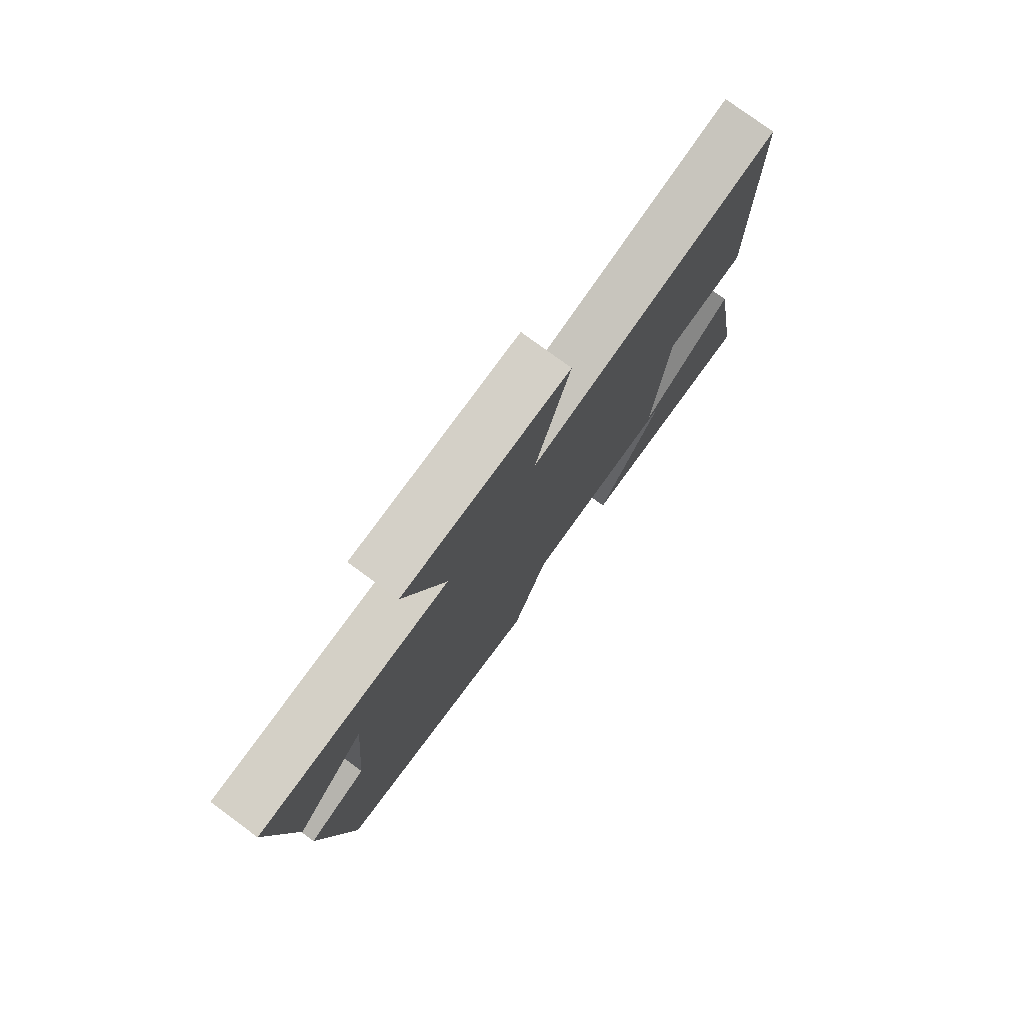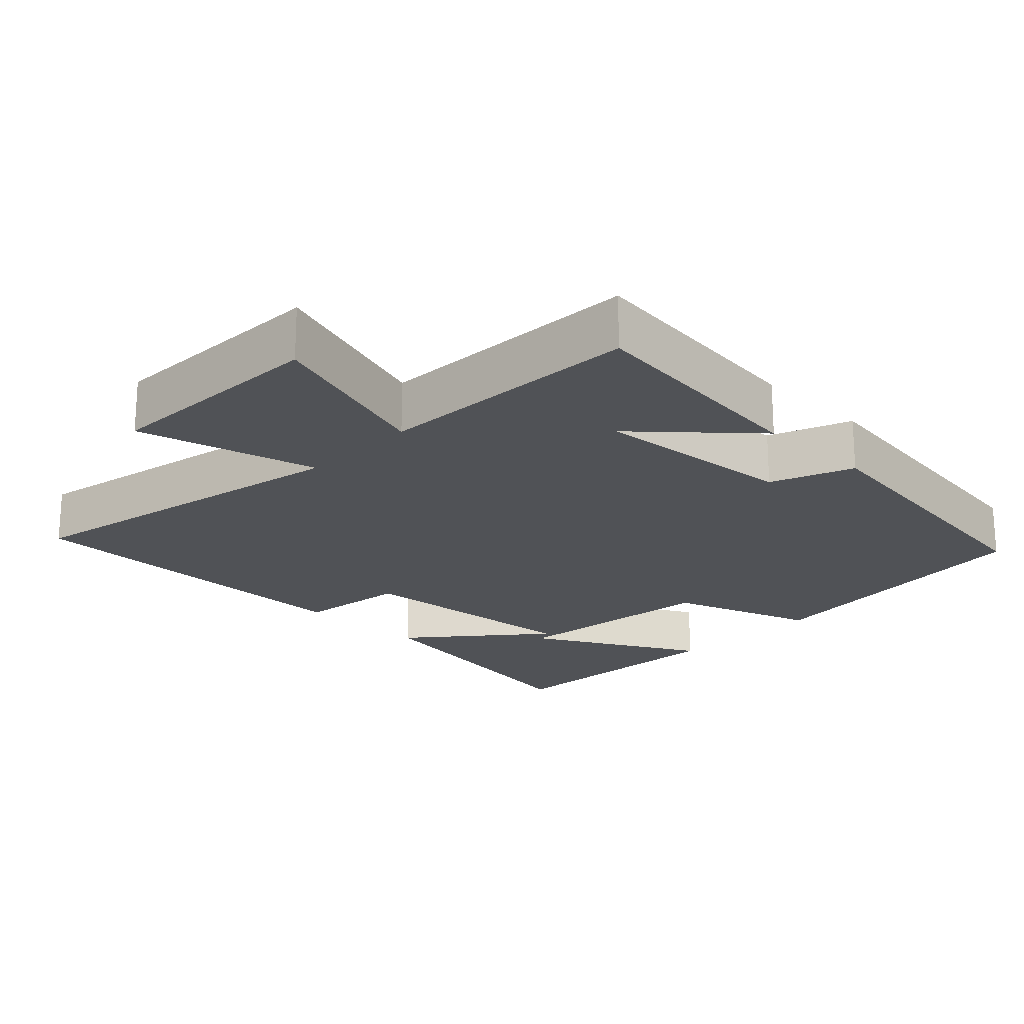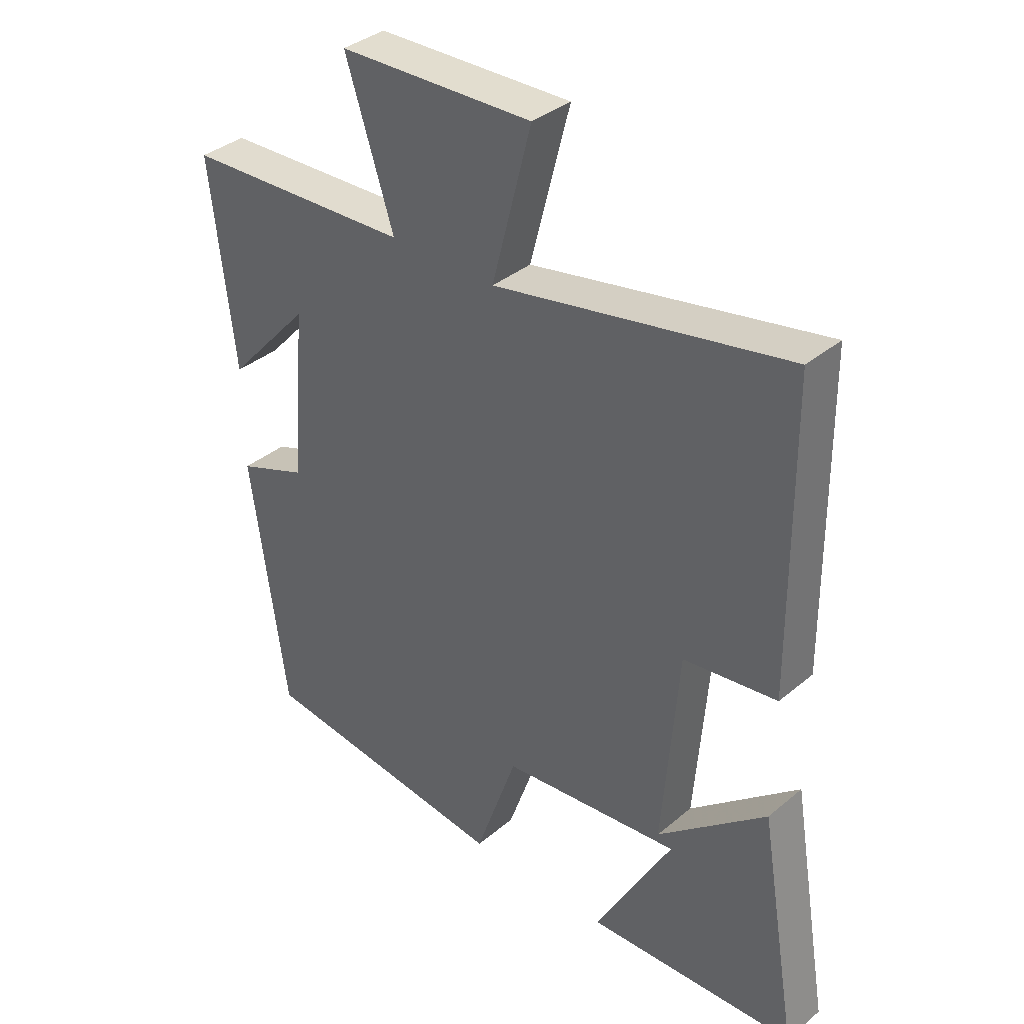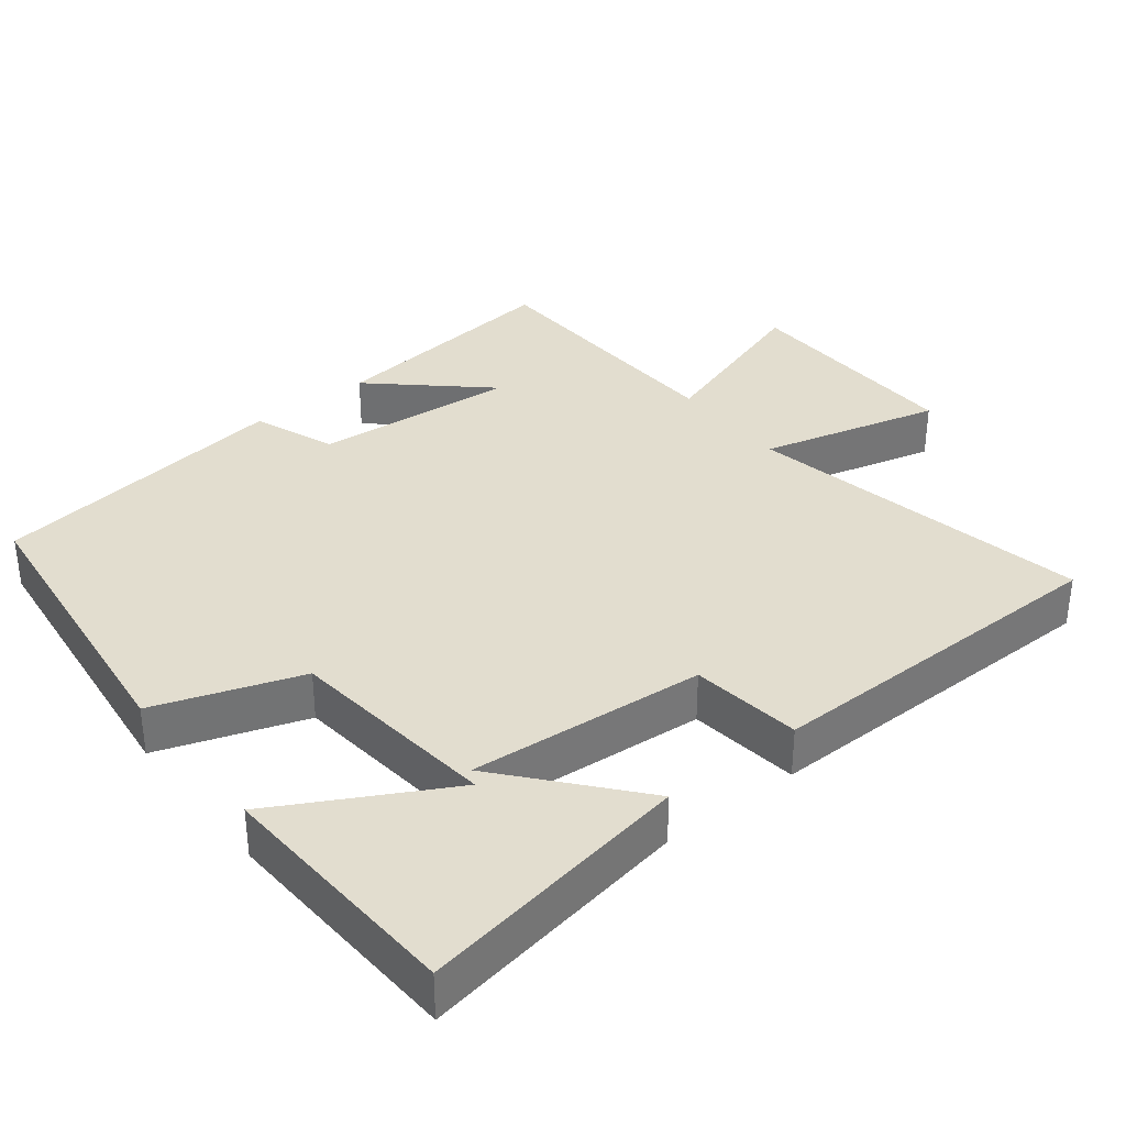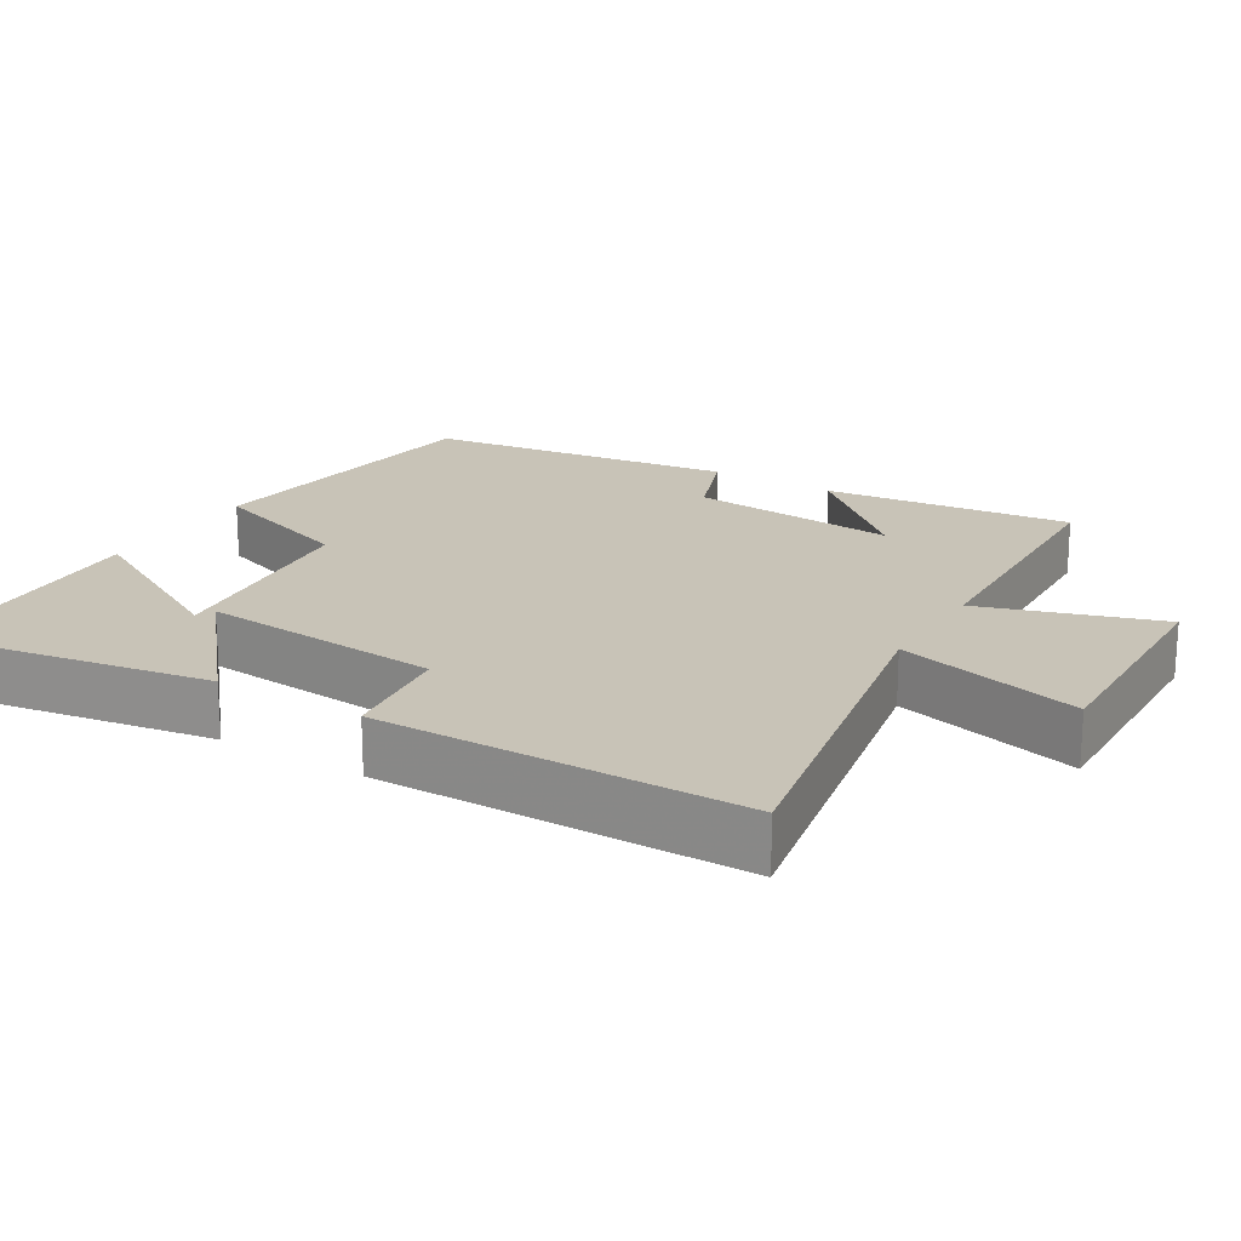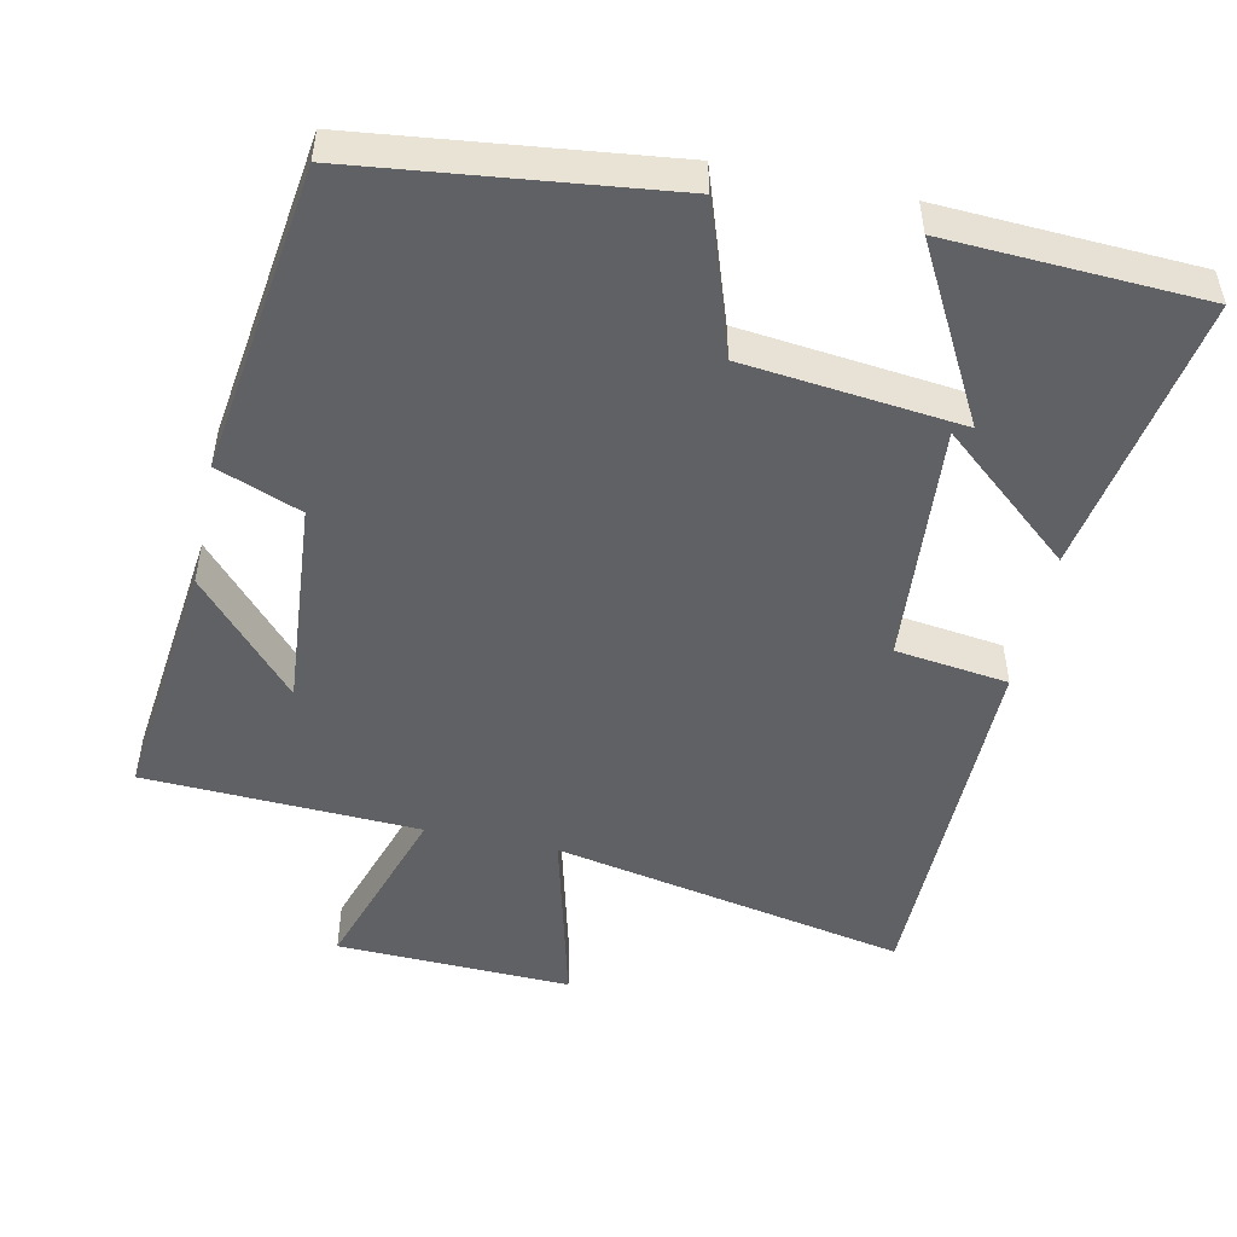
<metadata>
{"format":"obj","ext":"obj","renderer":"f3d","projection":"perspective","resolution":1024,"background":"white","views":[{"elev":78.1,"azim":126.3,"up":"+Z"},{"elev":-20.8,"azim":45.8,"up":"+Y"},{"elev":36.6,"azim":-137.1,"up":"+Z"},{"elev":34.9,"azim":-128.2,"up":"+Y"},{"elev":19.8,"azim":-58.6,"up":"+Y"},{"elev":-49.9,"azim":167.9,"up":"+Y"}]}
</metadata>
<code>
v -0.495 0.07 0.595
v -0.012 0.07 0.5
v -0.077 0.07 0.752
v 0.243 0.07 0.742
v 0.164 0.07 0.5
v 0.539 0.07 0.484
v 0.5 0.07 0.146
v 0.361 0.07 0.3
v 0.385 0.07 0.016
v 0.5 0.07 -0.028
v 0.442 0.07 -0.45
v 0.022 0.07 -0.5
v -0.048 0.07 -0.297
v -0.344 0.07 -0.265
v -0.216 0.07 -0.5
v -0.565 0.07 -0.483
v -0.5 0.07 -0.101
v -0.32 0.07 -0.253
v -0.346 0.07 0.077
v -0.5 0.07 0.097
v -0.495 0 0.595
v -0.012 0 0.5
v -0.077 0 0.752
v 0.243 0 0.742
v 0.164 0 0.5
v 0.539 0 0.484
v 0.5 0 0.146
v 0.361 0 0.3
v 0.385 0 0.016
v 0.5 0 -0.028
v 0.442 0 -0.45
v 0.022 0 -0.5
v -0.048 0 -0.297
v -0.344 0 -0.265
v -0.216 0 -0.5
v -0.565 0 -0.483
v -0.5 0 -0.101
v -0.32 0 -0.253
v -0.346 0 0.077
v -0.5 0 0.097
f 19 20 1 2
f 18 19 2
f 14 15 16 17
f 14 17 18
f 13 14 18
f 11 12 13
f 10 11 13
f 9 10 13
f 13 18 2
f 9 13 2
f 8 9 2
f 6 7 8
f 5 6 8 2
f 2 3 4 5
f 22 21 40 39
f 22 39 38
f 37 36 35 34
f 38 37 34
f 38 34 33
f 33 32 31
f 33 31 30
f 33 30 29
f 22 38 33
f 22 33 29
f 22 29 28
f 28 27 26
f 22 28 26 25
f 25 24 23 22
f 1 21 22 2
f 2 22 23 3
f 3 23 24 4
f 4 24 25 5
f 5 25 26 6
f 6 26 27 7
f 7 27 28 8
f 8 28 29 9
f 9 29 30 10
f 10 30 31 11
f 11 31 32 12
f 12 32 33 13
f 13 33 34 14
f 14 34 35 15
f 15 35 36 16
f 16 36 37 17
f 17 37 38 18
f 18 38 39 19
f 19 39 40 20
f 20 40 21 1

</code>
